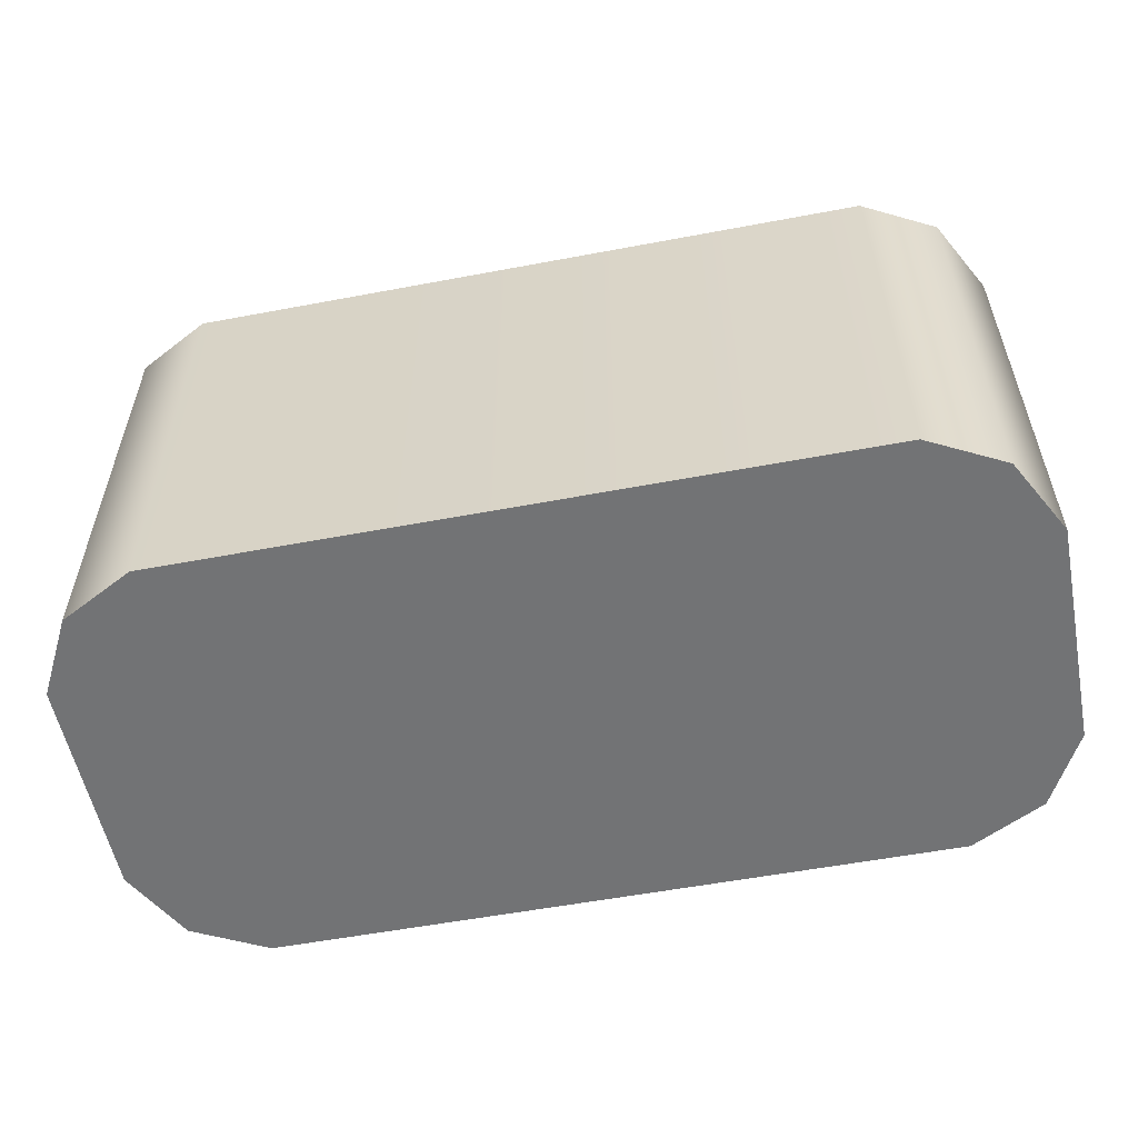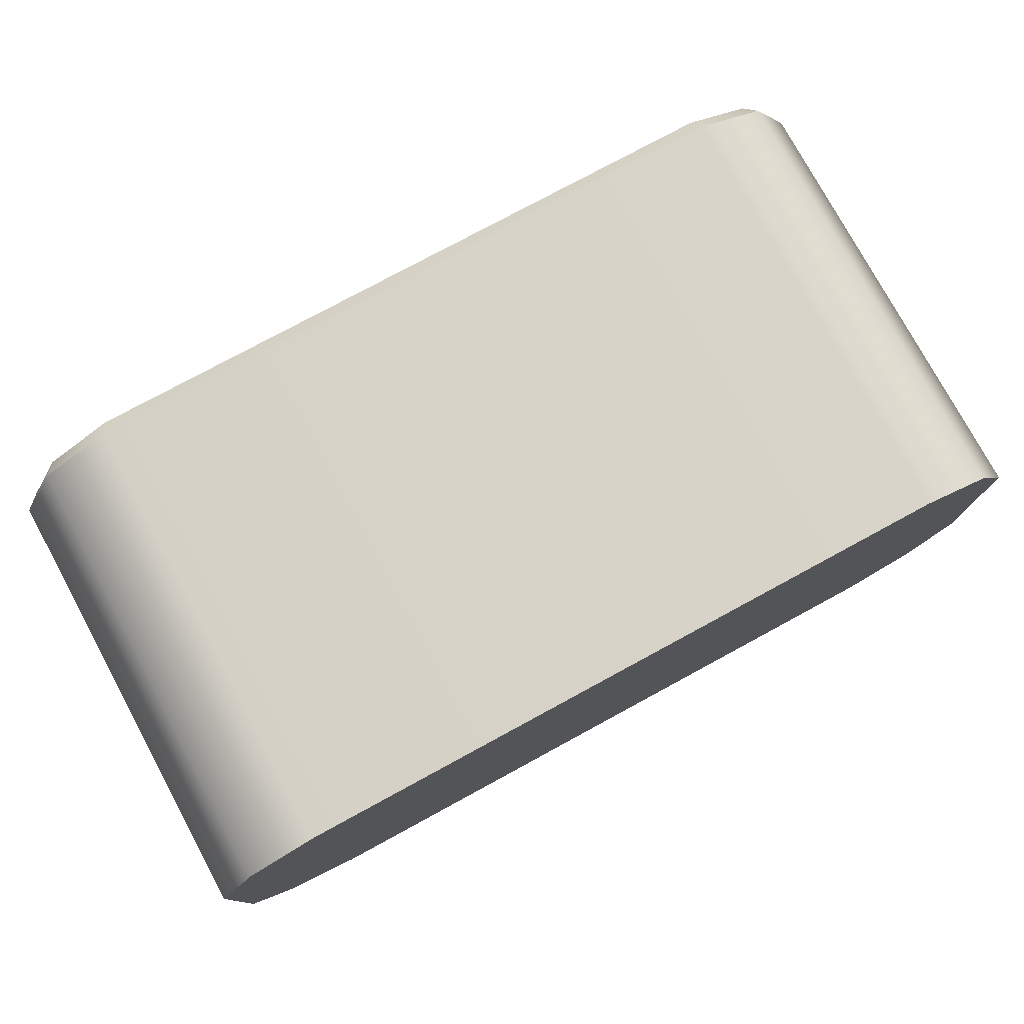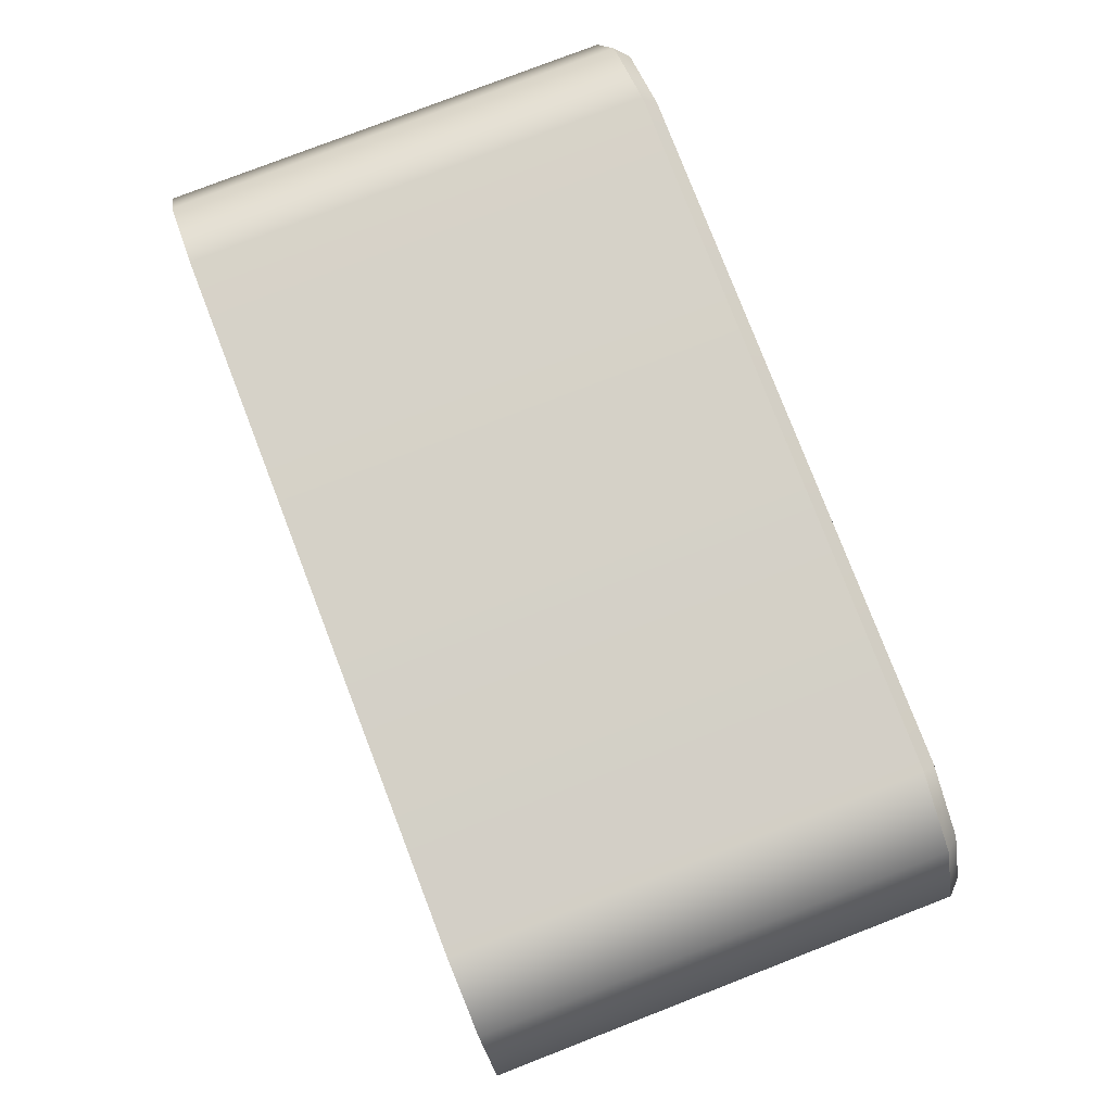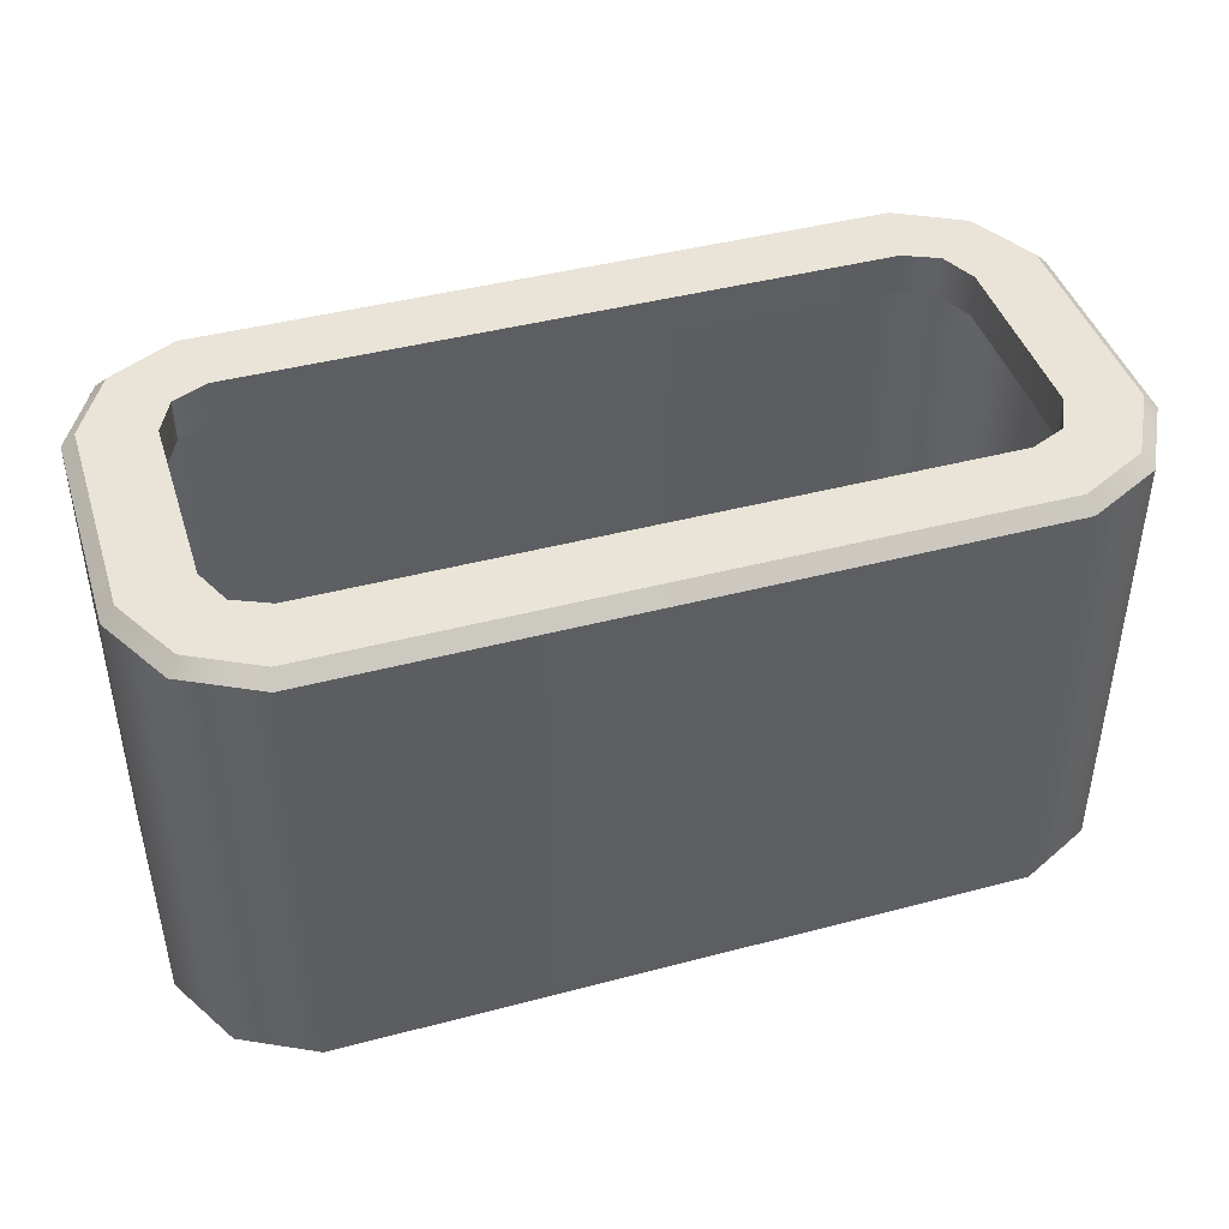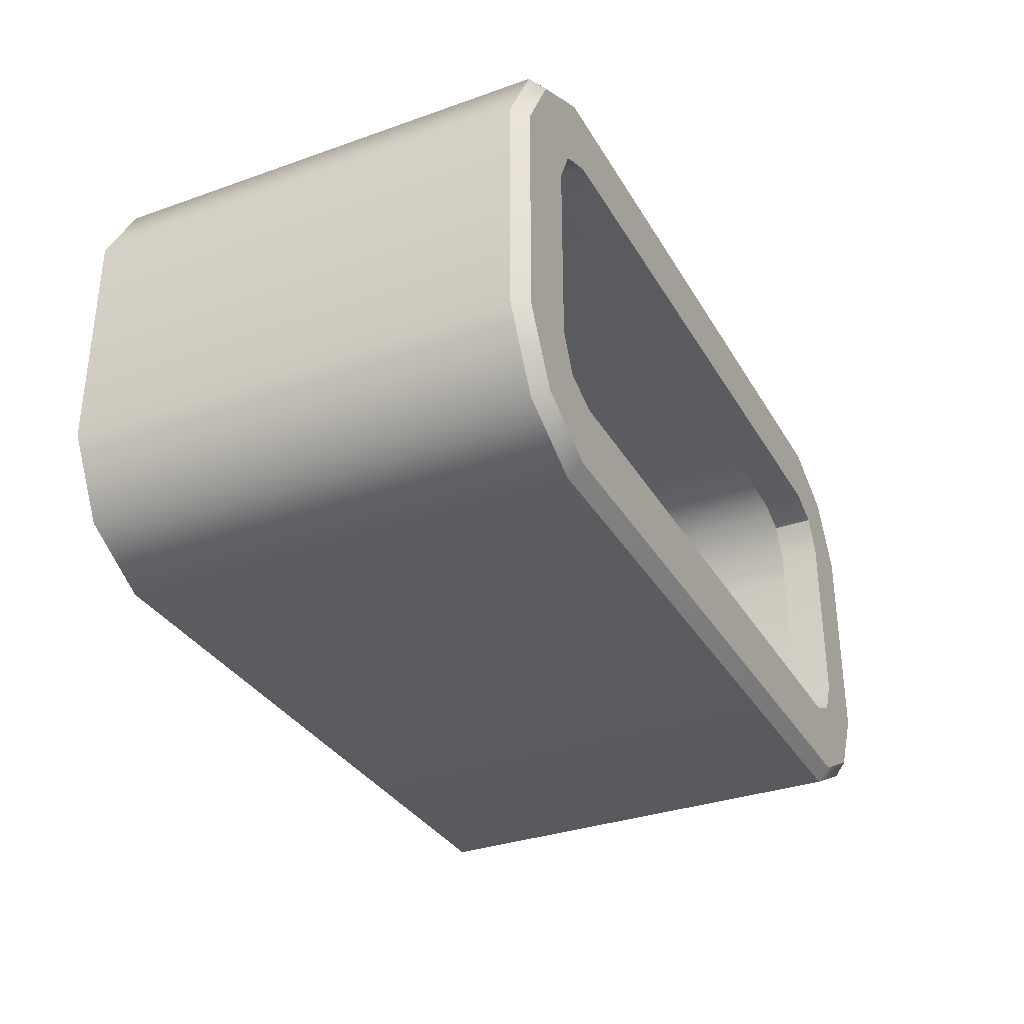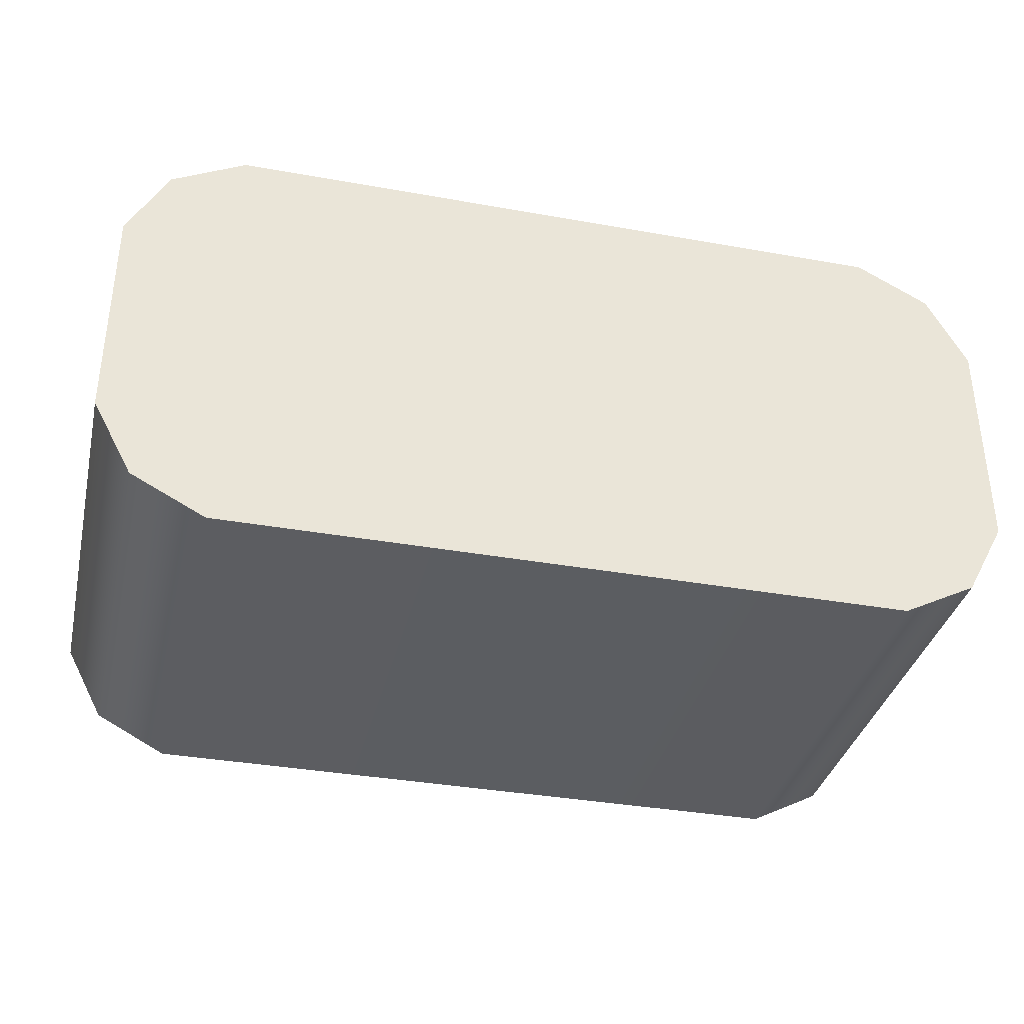
<metadata>
{"format":"obj","ext":"obj","renderer":"f3d","projection":"perspective","resolution":1024,"background":"white","views":[{"elev":-55.7,"azim":11.2,"up":"+Z"},{"elev":77.4,"azim":151.5,"up":"+Y"},{"elev":79.3,"azim":-111.1,"up":"+Y"},{"elev":43.4,"azim":-17.3,"up":"+Z"},{"elev":-33.1,"azim":-64.0,"up":"+Y"},{"elev":-35.9,"azim":166.8,"up":"+Y"}]}
</metadata>
<code>
v -16.82 12.62 -8.641
v -12.62 16.82 -8.641
v 16.82 12.62 -8.641
v 12.62 16.82 -8.641
v -16.82 4.205 -8.641
v -12.62 0 -8.641
v 12.62 0 -8.641
v 16.82 4.205 -8.641
v 15.34 15.4 -8.641
v -15.34 15.4 -8.641
v -15.34 1.425 -8.641
v 15.34 1.425 -8.641
v -11.87 13.8 8.641
v 11.87 13.8 8.641
v -13.18 13.22 8.641
v 13.81 11.86 8.641
v 13.18 13.22 8.641
v -11.87 3.022 8.641
v 11.87 3.022 8.641
v -13.81 4.96 8.641
v -13.81 11.86 8.641
v -13.18 3.6 8.641
v 13.81 4.96 8.641
v 13.18 3.6 8.641
v -11.87 13.8 7.08
v 11.87 13.8 7.08
v -13.18 13.22 7.08
v 13.81 11.86 7.08
v 13.18 13.22 7.08
v -11.87 3.022 7.08
v 11.87 3.022 7.08
v -13.81 4.96 7.08
v -13.81 11.86 7.08
v -13.18 3.6 7.08
v 13.81 4.96 7.08
v 13.18 3.6 7.08
v -12.62 16.82 8.143
v -12.49 16.32 8.641
v 12.62 16.82 8.143
v 12.49 16.32 8.641
v -15.34 15.4 8.143
v -14.97 15.03 8.641
v 16.82 12.62 8.143
v 16.32 12.49 8.641
v 15.34 15.4 8.143
v 14.97 15.03 8.641
v -12.62 0 8.143
v -12.49 0.4982 8.641
v 12.62 0 8.143
v 12.49 0.4982 8.641
v -16.82 12.62 8.143
v -16.32 12.49 8.641
v -16.82 4.205 8.143
v -16.32 4.33 8.641
v -15.34 1.425 8.143
v -14.97 1.795 8.641
v 16.82 4.205 8.143
v 16.32 4.33 8.641
v 15.34 1.425 8.143
v 14.97 1.795 8.641
f 10 2 1
f 1 2 5
f 2 4 5
f 5 4 11
f 11 4 6
f 4 9 6
f 9 3 6
f 3 8 6
f 8 12 6
f 12 7 6
f 14 13 25 26
f 13 15 27 25
f 16 17 29 28
f 18 19 31 30
f 21 20 32 33
f 22 18 30 34
f 23 16 28 35
f 19 24 36 31
f 17 14 26 29
f 15 21 33 27
f 20 22 34 32
f 24 23 35 36
f 37 38 40 39
f 38 37 41 42
f 39 40 46 45
f 42 41 51 52
f 43 44 58 57
f 44 43 45 46
f 47 48 56 55
f 48 47 49 50
f 50 49 59 60
f 52 51 53 54
f 54 53 55 56
f 57 58 60 59
f 2 37 39 4
f 47 6 7 49
f 57 8 3 43
f 5 53 51 1
f 41 37 2 10
f 45 43 3 9
f 47 55 11 6
f 59 49 7 12
f 39 45 9 4
f 51 41 10 1
f 55 53 5 11
f 57 59 12 8
f 40 38 13 14
f 38 42 15 13
f 44 46 17 16
f 48 50 19 18
f 52 54 20 21
f 56 48 18 22
f 58 44 16 23
f 50 60 24 19
f 46 40 14 17
f 42 52 21 15
f 54 56 22 20
f 60 58 23 24

</code>
